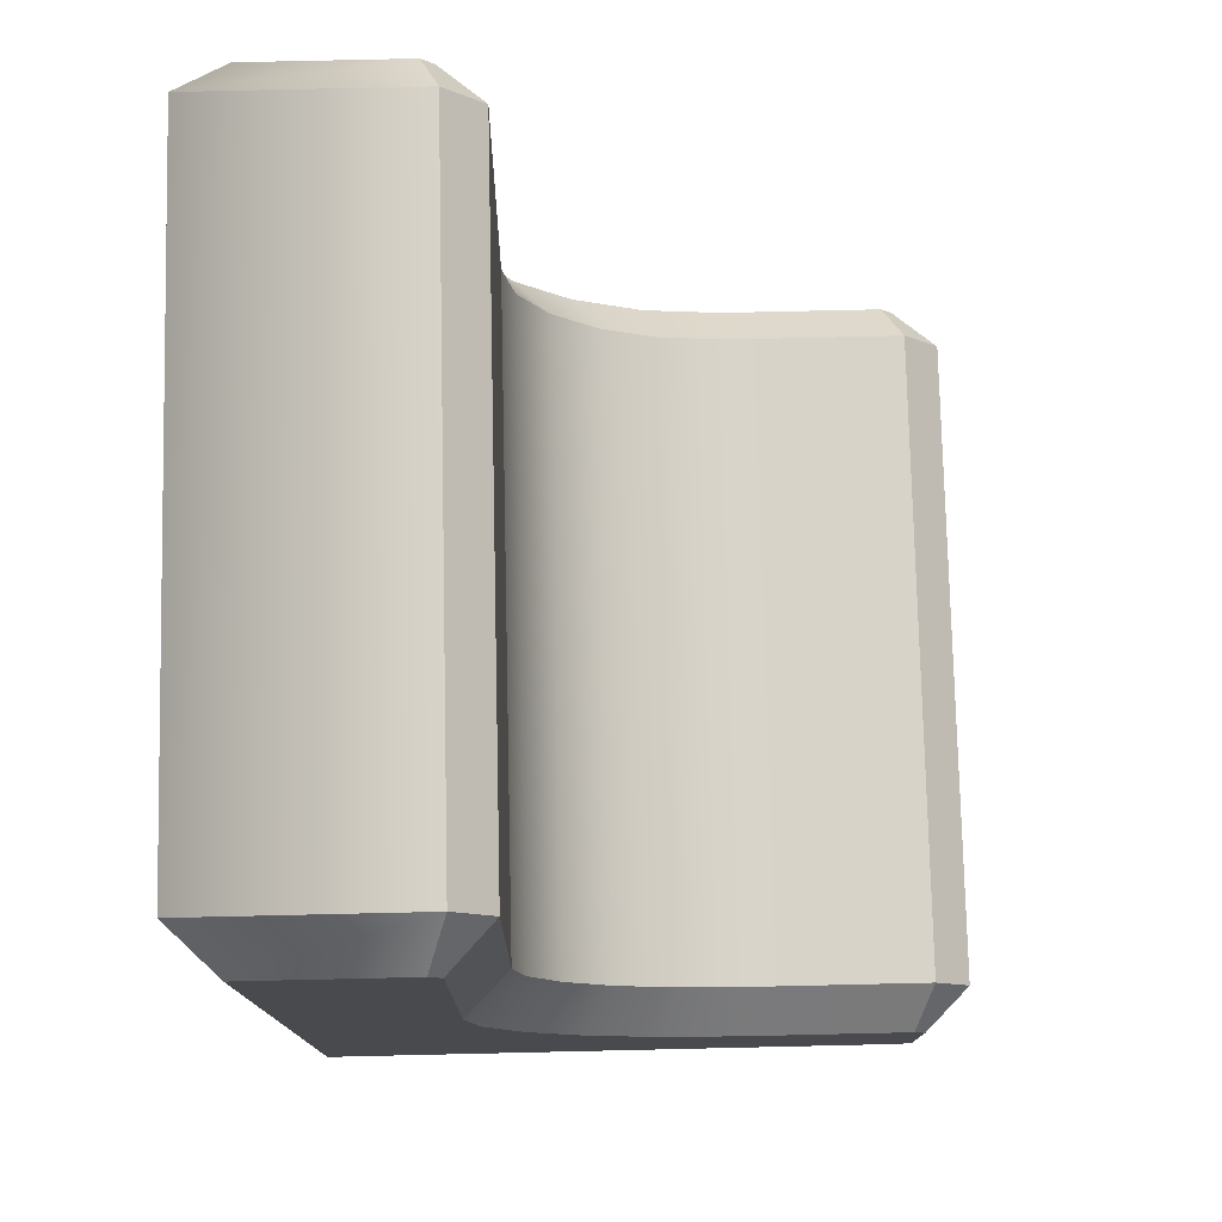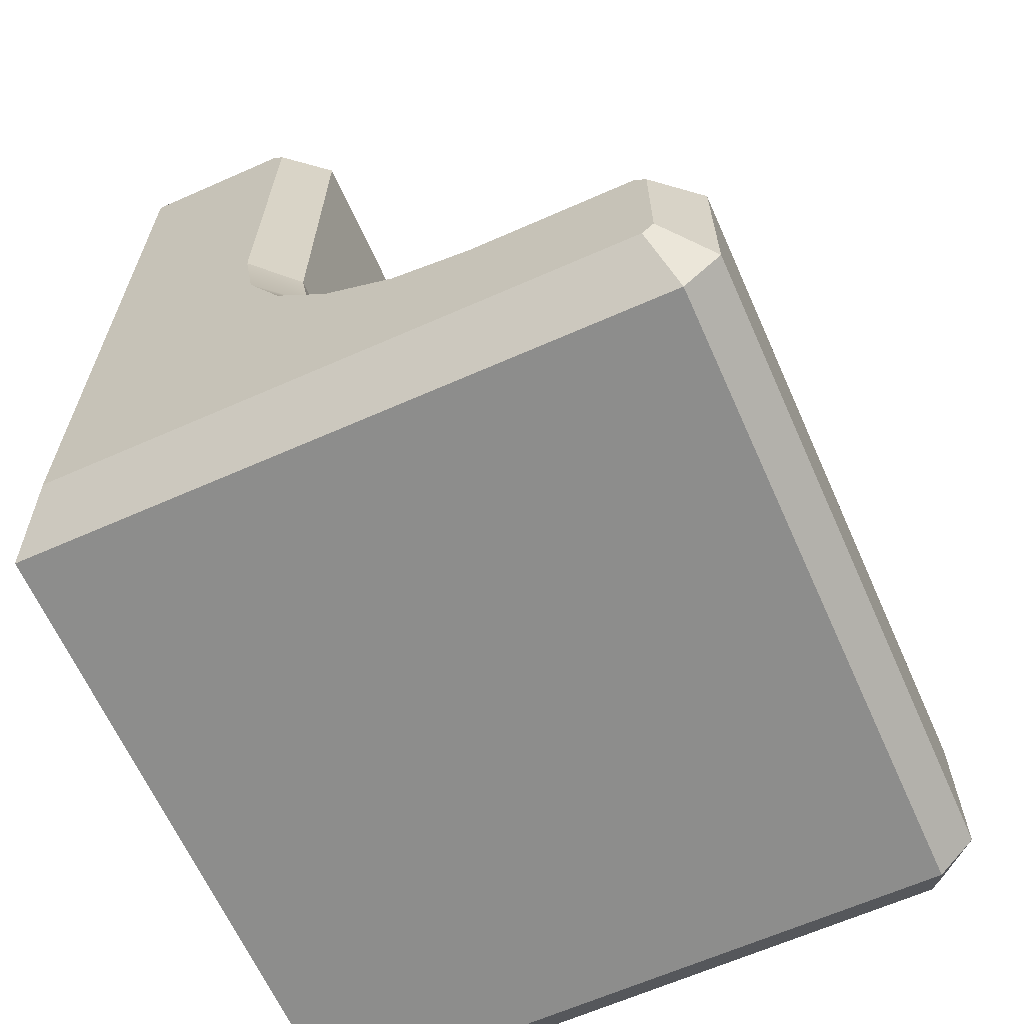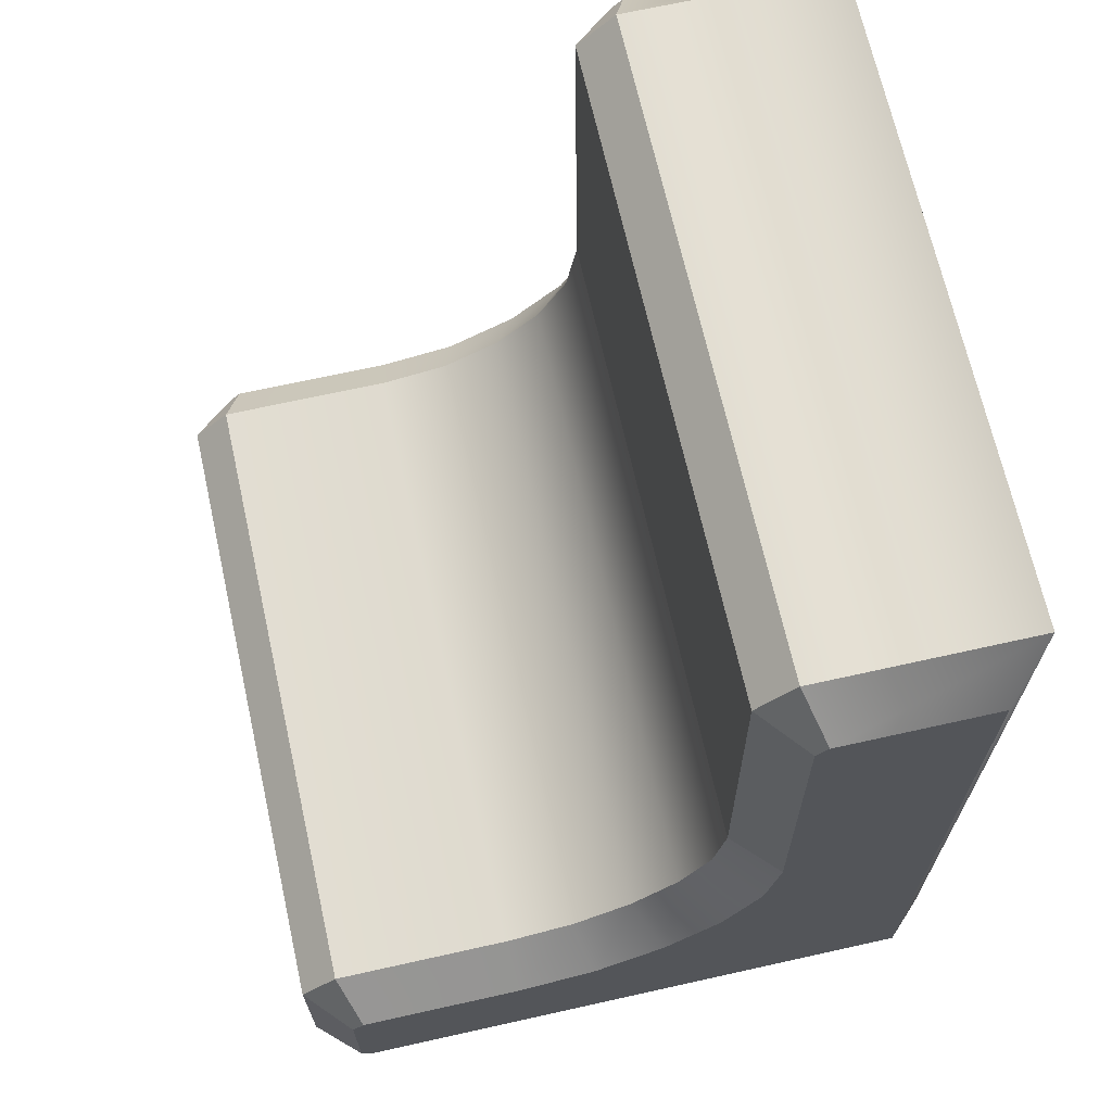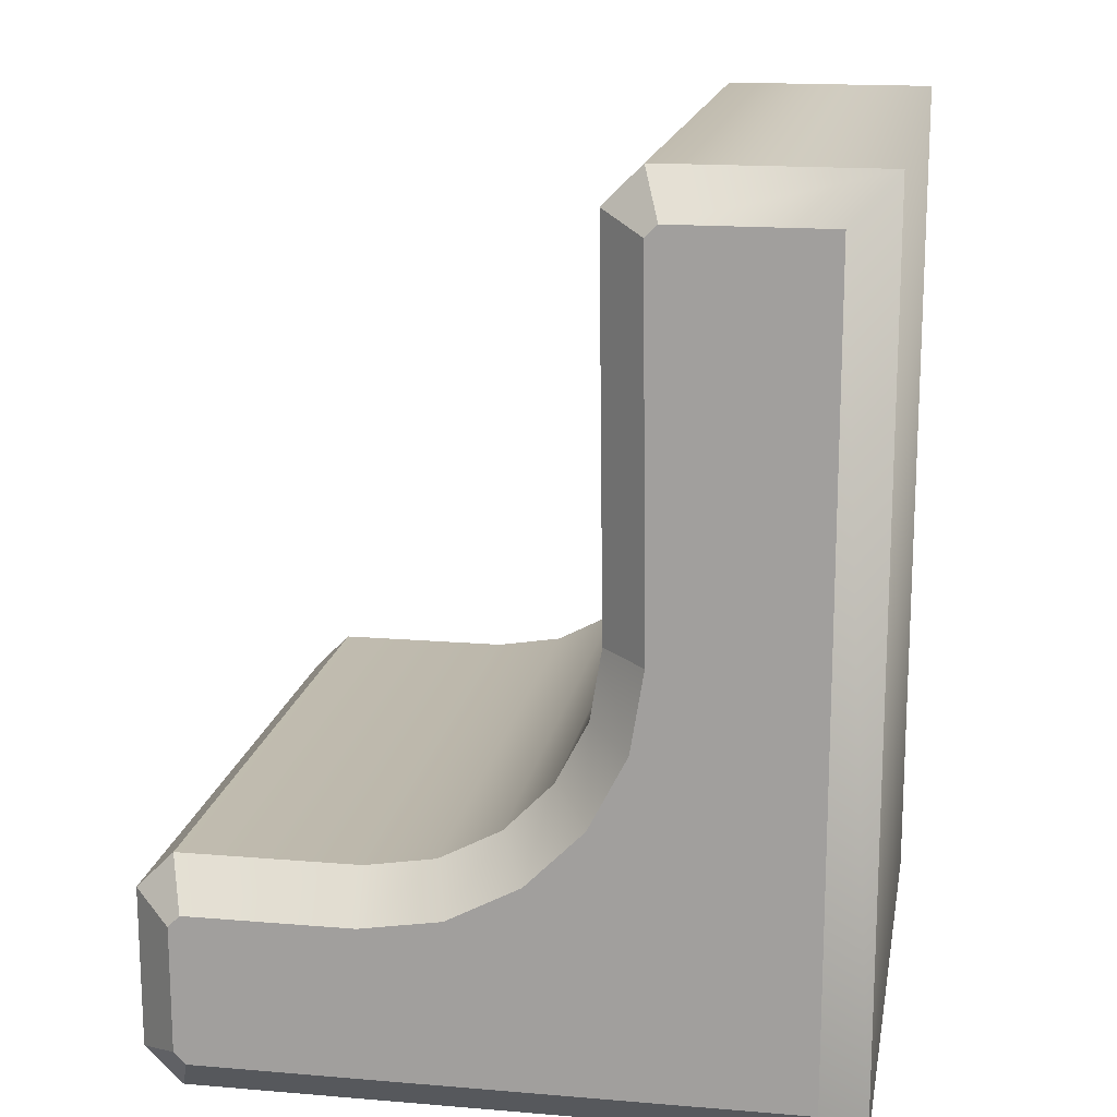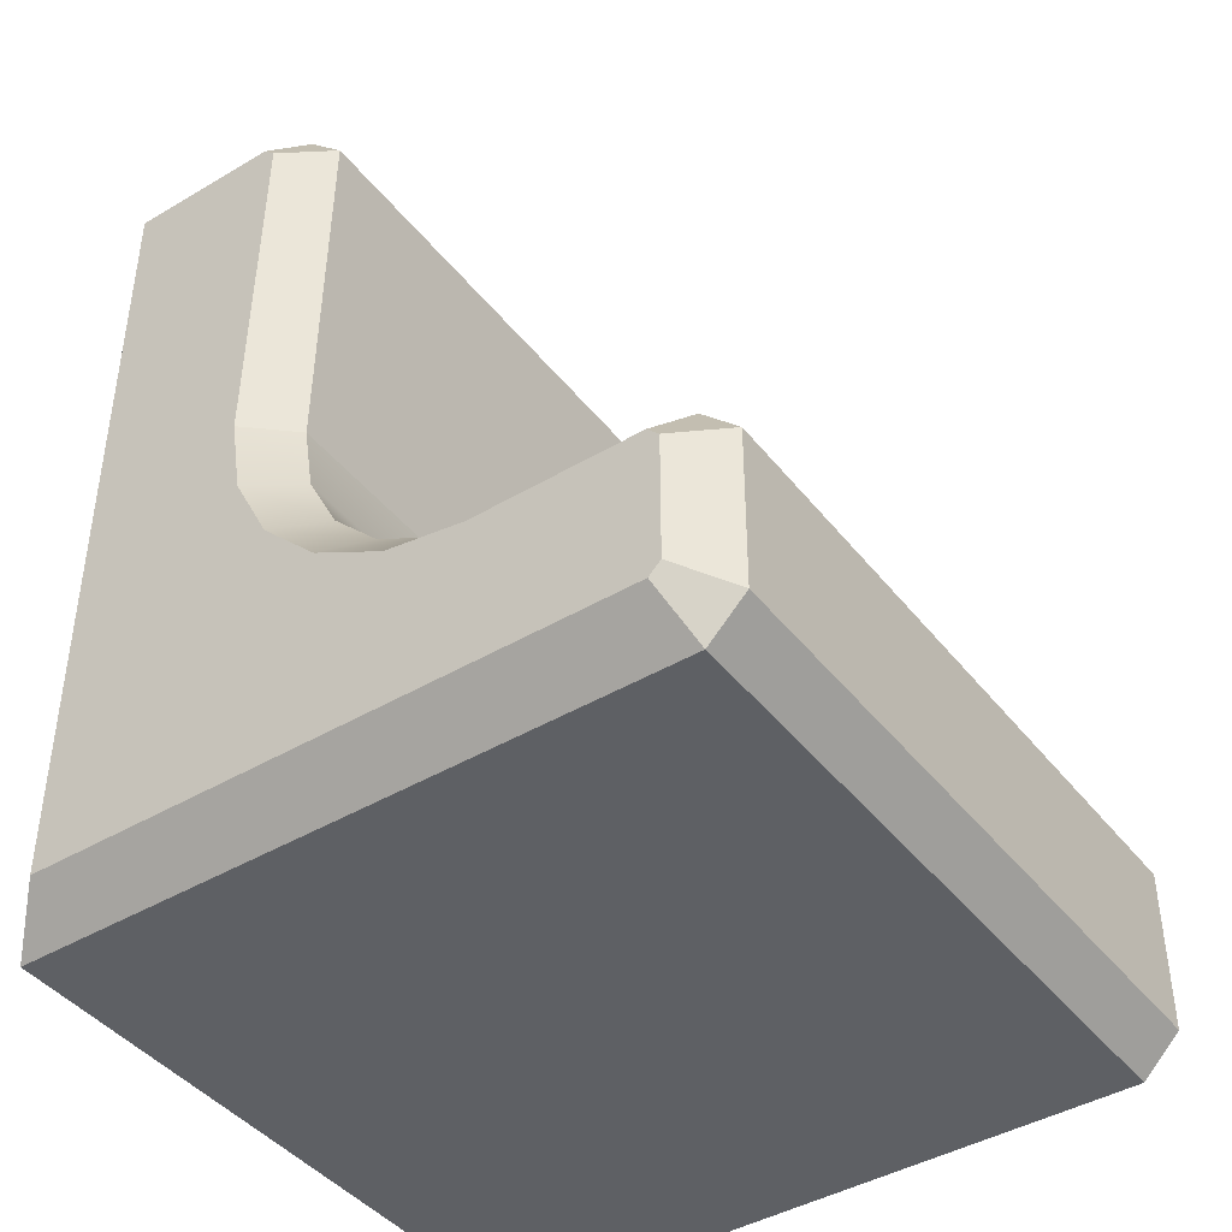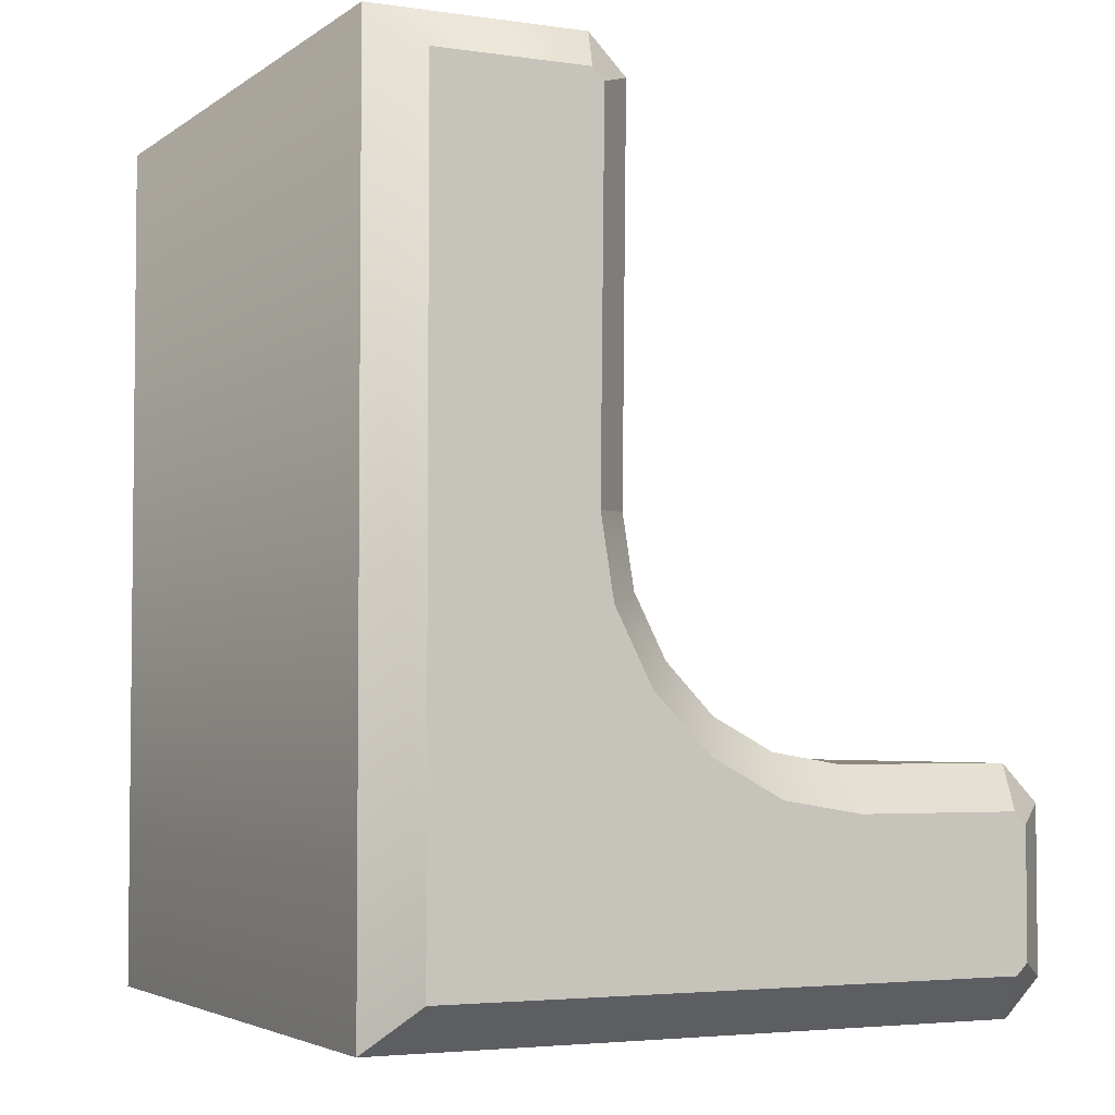
<metadata>
{"format":"obj","ext":"obj","renderer":"f3d","projection":"perspective","resolution":1024,"background":"white","views":[{"elev":77.0,"azim":88.7,"up":"+Y"},{"elev":-64.5,"azim":114.0,"up":"+Y"},{"elev":68.1,"azim":-102.6,"up":"+Y"},{"elev":16.3,"azim":-80.2,"up":"+Y"},{"elev":-42.8,"azim":125.1,"up":"+Y"},{"elev":-3.8,"azim":64.1,"up":"+Y"}]}
</metadata>
<code>
v 133 136.7 22.51
v 133 136.5 22.5
v 133 136.7 22.5
v 133 136.5 22.51
v 133 136.5 22.51
v 133 136.5 22.37
v 133 136.5 22.5
v 133 136.5 22.36
v 133 136.5 22.36
v 133 136.5 22.36
v 133 136.5 22.37
v 133 136.5 22.35
v 133 136.5 22.35
v 133 136.6 22.36
v 133 136.5 22.36
v 133 136.6 22.35
v 133 136.6 22.35
v 133 136.6 22.37
v 133 136.6 22.36
v 133 136.6 22.36
v 133 136.6 22.36
v 133 136.6 22.41
v 133 136.6 22.37
v 133 136.6 22.4
v 133 136.6 22.42
v 133 136.6 22.42
v 133 136.6 22.44
v 133 136.6 22.43
v 133 136.6 22.45
v 133 136.6 22.45
v 133 136.6 22.46
v 133 136.6 22.45
v 133 136.6 22.46
v 133 136.6 22.45
v 133 136.6 22.45
v 133 136.7 22.46
v 133 136.6 22.46
v 133 136.7 22.45
v 133 136.7 22.45
v 133 136.7 22.47
v 133 136.7 22.46
v 133 136.7 22.46
v 133 136.7 22.46
v 133 136.7 22.47
v 132.9 136.7 22.51
v 133 136.5 22.51
v 133 136.7 22.51
v 132.9 136.5 22.51
v 132.9 136.5 22.51
v 133 136.5 22.36
v 133 136.5 22.51
v 132.9 136.5 22.36
v 132.9 136.5 22.36
v 133 136.5 22.35
v 133 136.5 22.36
v 132.9 136.5 22.35
v 132.9 136.5 22.35
v 133 136.6 22.35
v 133 136.5 22.35
v 132.9 136.6 22.35
v 132.9 136.6 22.35
v 133 136.6 22.36
v 133 136.6 22.35
v 132.9 136.6 22.36
v 132.9 136.6 22.36
v 133 136.6 22.4
v 133 136.6 22.36
v 132.9 136.6 22.4
v 133 136.6 22.42
v 132.9 136.6 22.42
v 133 136.6 22.43
v 132.9 136.6 22.43
v 133 136.6 22.45
v 132.9 136.6 22.45
v 133 136.6 22.45
v 132.9 136.6 22.45
v 133 136.6 22.45
v 132.9 136.6 22.45
v 132.9 136.6 22.45
v 133 136.7 22.45
v 133 136.6 22.45
v 132.9 136.7 22.45
v 132.9 136.7 22.45
v 133 136.7 22.46
v 133 136.7 22.45
v 132.9 136.7 22.46
v 132.9 136.7 22.46
v 133 136.7 22.46
v 132.9 136.7 22.5
v 132.9 136.5 22.51
v 132.9 136.7 22.51
v 132.9 136.5 22.5
v 132.9 136.5 22.5
v 132.9 136.5 22.36
v 132.9 136.5 22.51
v 132.9 136.5 22.37
v 132.9 136.5 22.37
v 132.9 136.5 22.35
v 132.9 136.5 22.36
v 132.9 136.5 22.36
v 132.9 136.5 22.36
v 132.9 136.6 22.35
v 132.9 136.5 22.35
v 132.9 136.6 22.36
v 132.9 136.6 22.36
v 132.9 136.6 22.36
v 132.9 136.6 22.35
v 132.9 136.6 22.37
v 132.9 136.6 22.37
v 132.9 136.6 22.4
v 132.9 136.6 22.36
v 132.9 136.6 22.41
v 132.9 136.6 22.42
v 132.9 136.6 22.42
v 132.9 136.6 22.43
v 132.9 136.6 22.44
v 132.9 136.6 22.45
v 132.9 136.6 22.45
v 132.9 136.6 22.45
v 132.9 136.6 22.46
v 132.9 136.6 22.45
v 132.9 136.6 22.46
v 132.9 136.6 22.46
v 132.9 136.7 22.45
v 132.9 136.6 22.45
v 132.9 136.7 22.46
v 132.9 136.7 22.46
v 132.9 136.7 22.46
v 132.9 136.7 22.45
v 132.9 136.7 22.47
v 132.9 136.7 22.47
v 132.9 136.7 22.46
v 132.9 136.5 22.5
v 132.9 136.7 22.5
v 132.9 136.7 22.47
v 132.9 136.7 22.46
v 132.9 136.6 22.46
v 132.9 136.6 22.46
v 132.9 136.6 22.45
v 132.9 136.6 22.44
v 132.9 136.5 22.37
v 132.9 136.6 22.42
v 132.9 136.6 22.41
v 132.9 136.6 22.37
v 132.9 136.6 22.36
v 132.9 136.5 22.36
v 133 136.7 22.5
v 133 136.5 22.5
v 133 136.7 22.47
v 133 136.7 22.46
v 133 136.6 22.46
v 133 136.6 22.46
v 133 136.6 22.45
v 133 136.6 22.44
v 133 136.5 22.37
v 133 136.6 22.42
v 133 136.6 22.41
v 133 136.6 22.37
v 133 136.6 22.36
v 133 136.5 22.36
f 1 2 3
f 1 4 2
f 5 6 7
f 5 8 6
f 9 10 11
f 9 12 10
f 13 14 15
f 13 16 14
f 17 18 19
f 17 20 18
f 21 22 23
f 21 24 22
f 24 25 22
f 24 26 25
f 26 27 25
f 26 28 27
f 28 29 27
f 28 30 29
f 30 31 29
f 30 32 31
f 32 33 31
f 32 34 33
f 35 36 37
f 35 38 36
f 39 40 41
f 39 42 40
f 43 3 44
f 43 1 3
f 45 46 47
f 45 48 46
f 49 50 51
f 49 52 50
f 53 54 55
f 53 56 54
f 57 58 59
f 57 60 58
f 61 62 63
f 61 64 62
f 65 66 67
f 65 68 66
f 68 69 66
f 68 70 69
f 70 71 69
f 70 72 71
f 72 73 71
f 72 74 73
f 74 75 73
f 74 76 75
f 76 77 75
f 76 78 77
f 79 80 81
f 79 82 80
f 83 84 85
f 83 86 84
f 87 47 88
f 87 45 47
f 89 90 91
f 89 92 90
f 93 94 95
f 93 96 94
f 97 98 99
f 97 100 98
f 101 102 103
f 101 104 102
f 105 106 107
f 105 108 106
f 109 110 111
f 109 112 110
f 112 113 110
f 112 114 113
f 114 115 113
f 114 116 115
f 116 117 115
f 116 118 117
f 118 119 117
f 118 120 119
f 120 121 119
f 120 122 121
f 123 124 125
f 123 126 124
f 127 128 129
f 127 130 128
f 131 91 132
f 131 89 91
f 133 134 135
f 133 135 136
f 133 136 137
f 133 137 138
f 133 138 139
f 133 139 140
f 141 133 140
f 141 140 142
f 141 142 143
f 141 143 144
f 141 144 145
f 141 145 146
f 147 148 149
f 149 148 150
f 150 148 151
f 151 148 152
f 152 148 153
f 153 148 154
f 148 155 154
f 154 155 156
f 156 155 157
f 157 155 158
f 158 155 159
f 159 155 160

</code>
